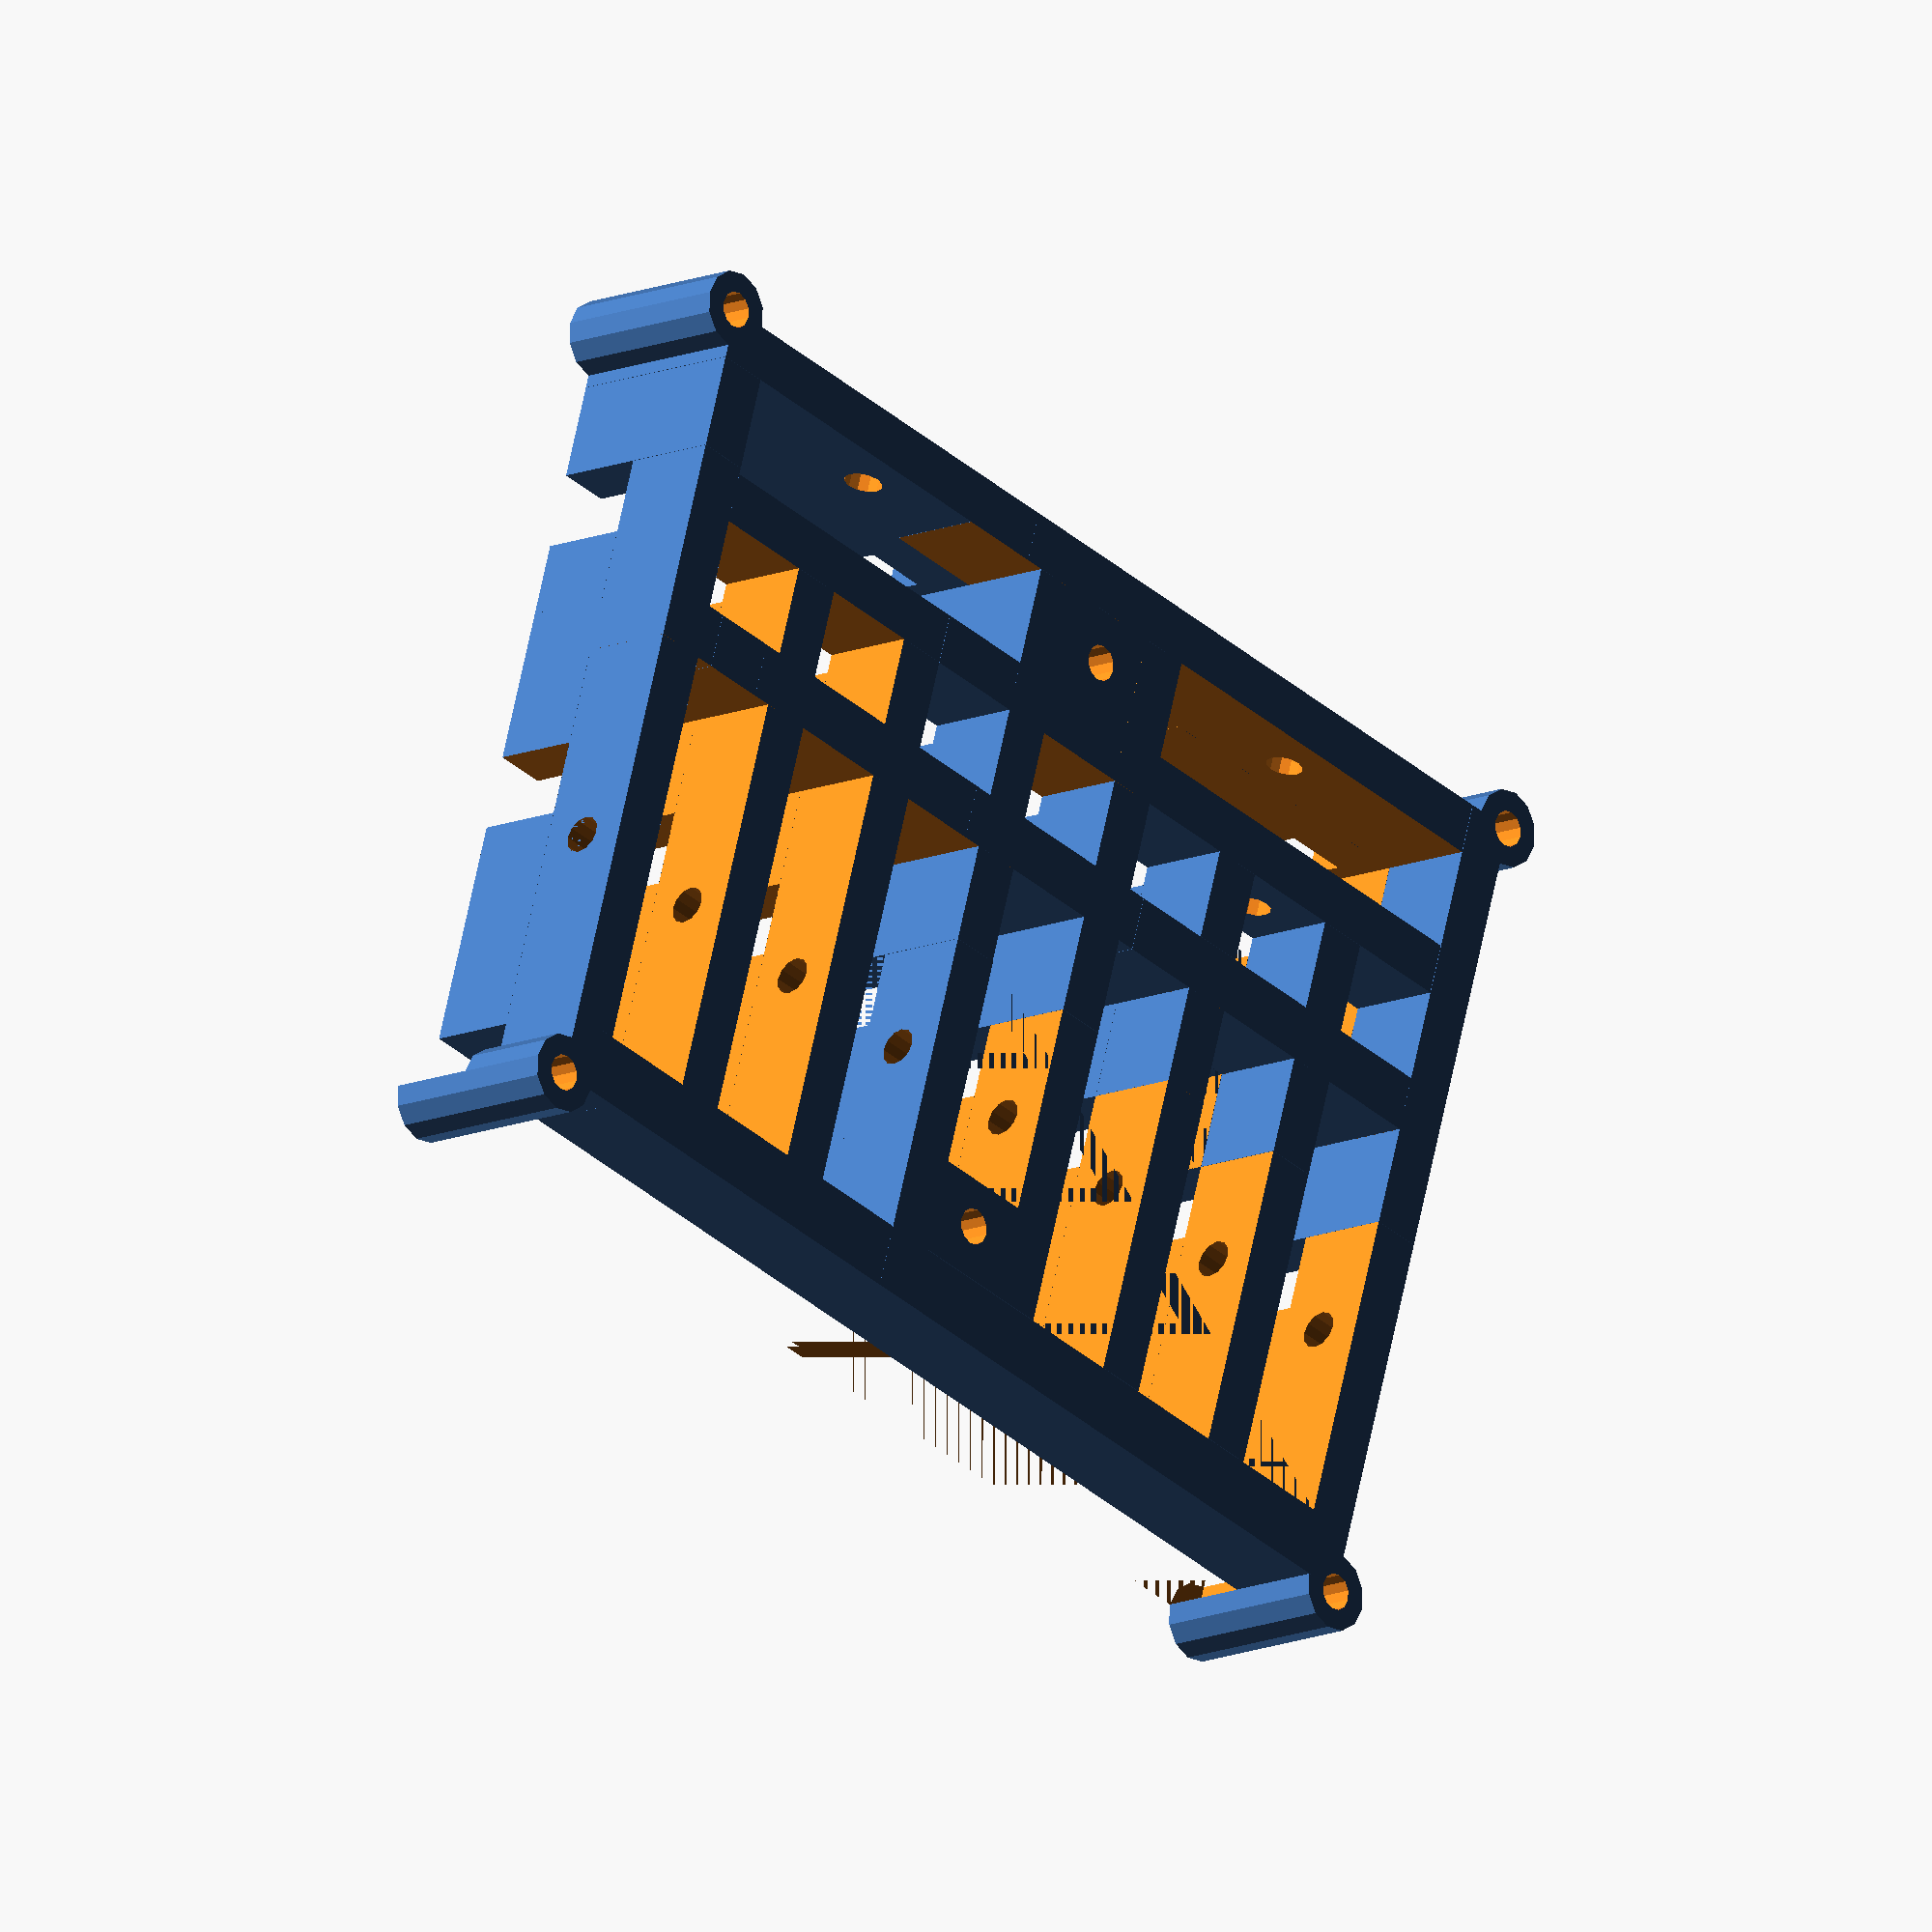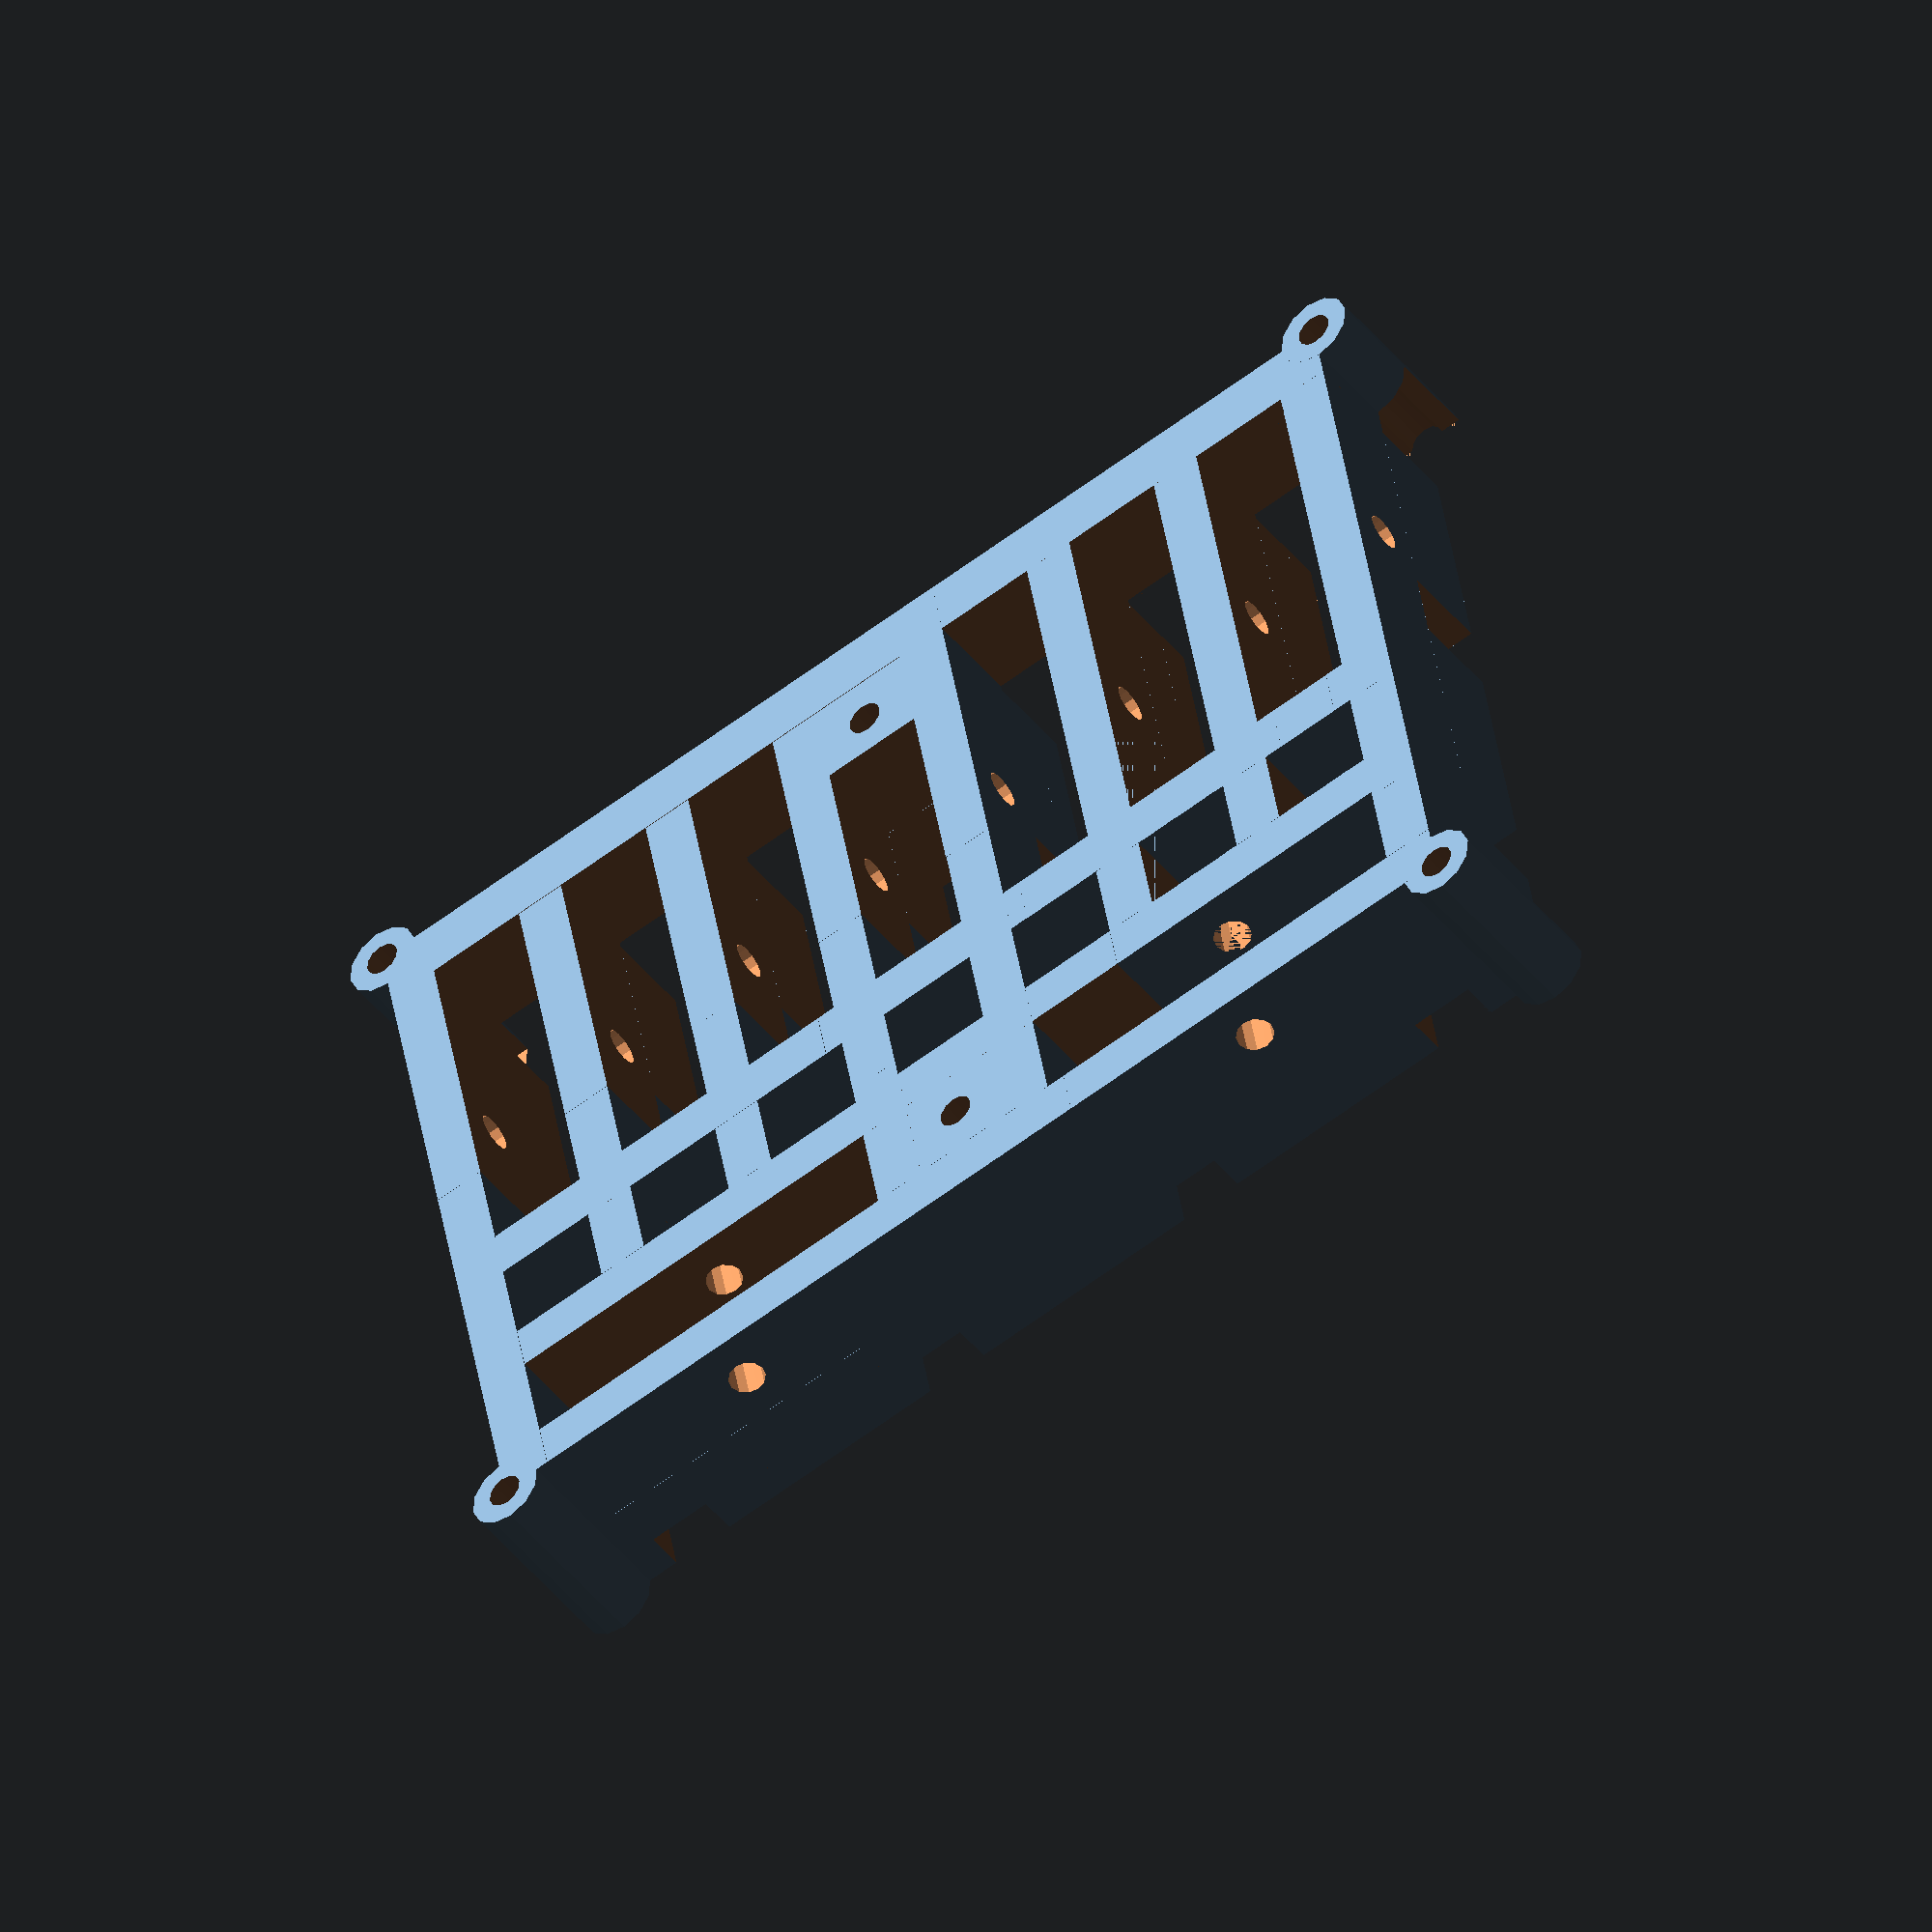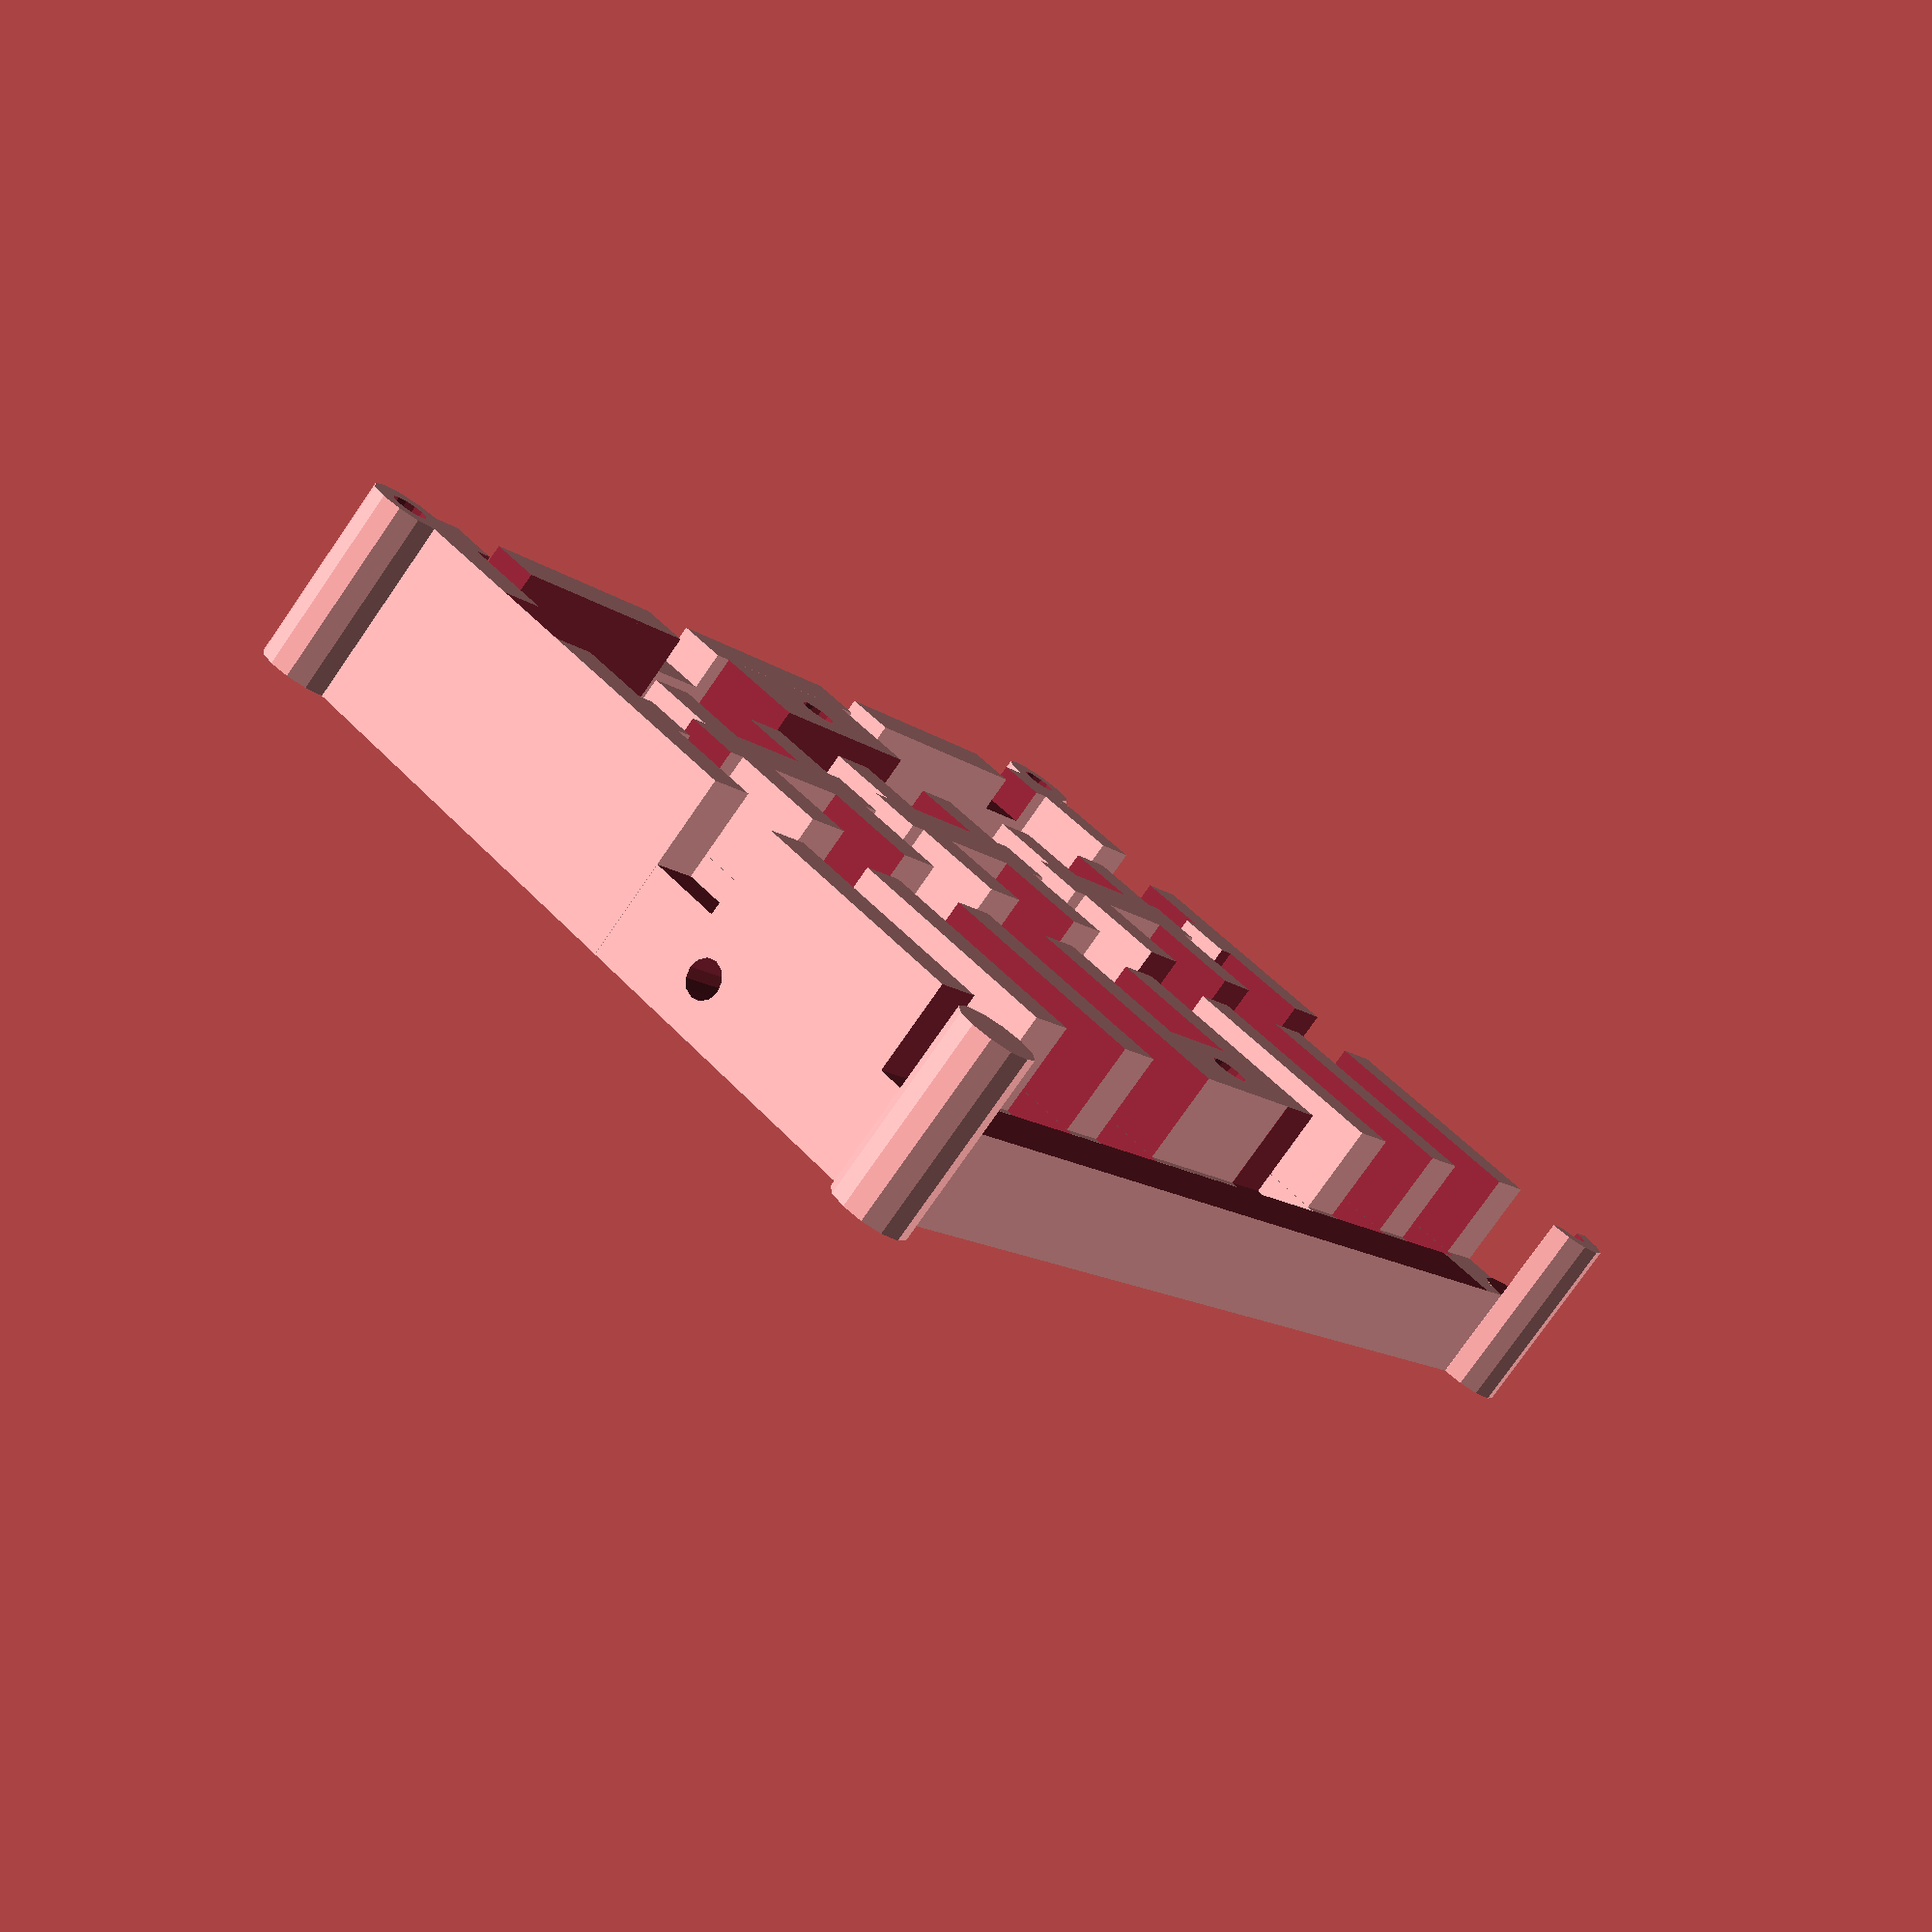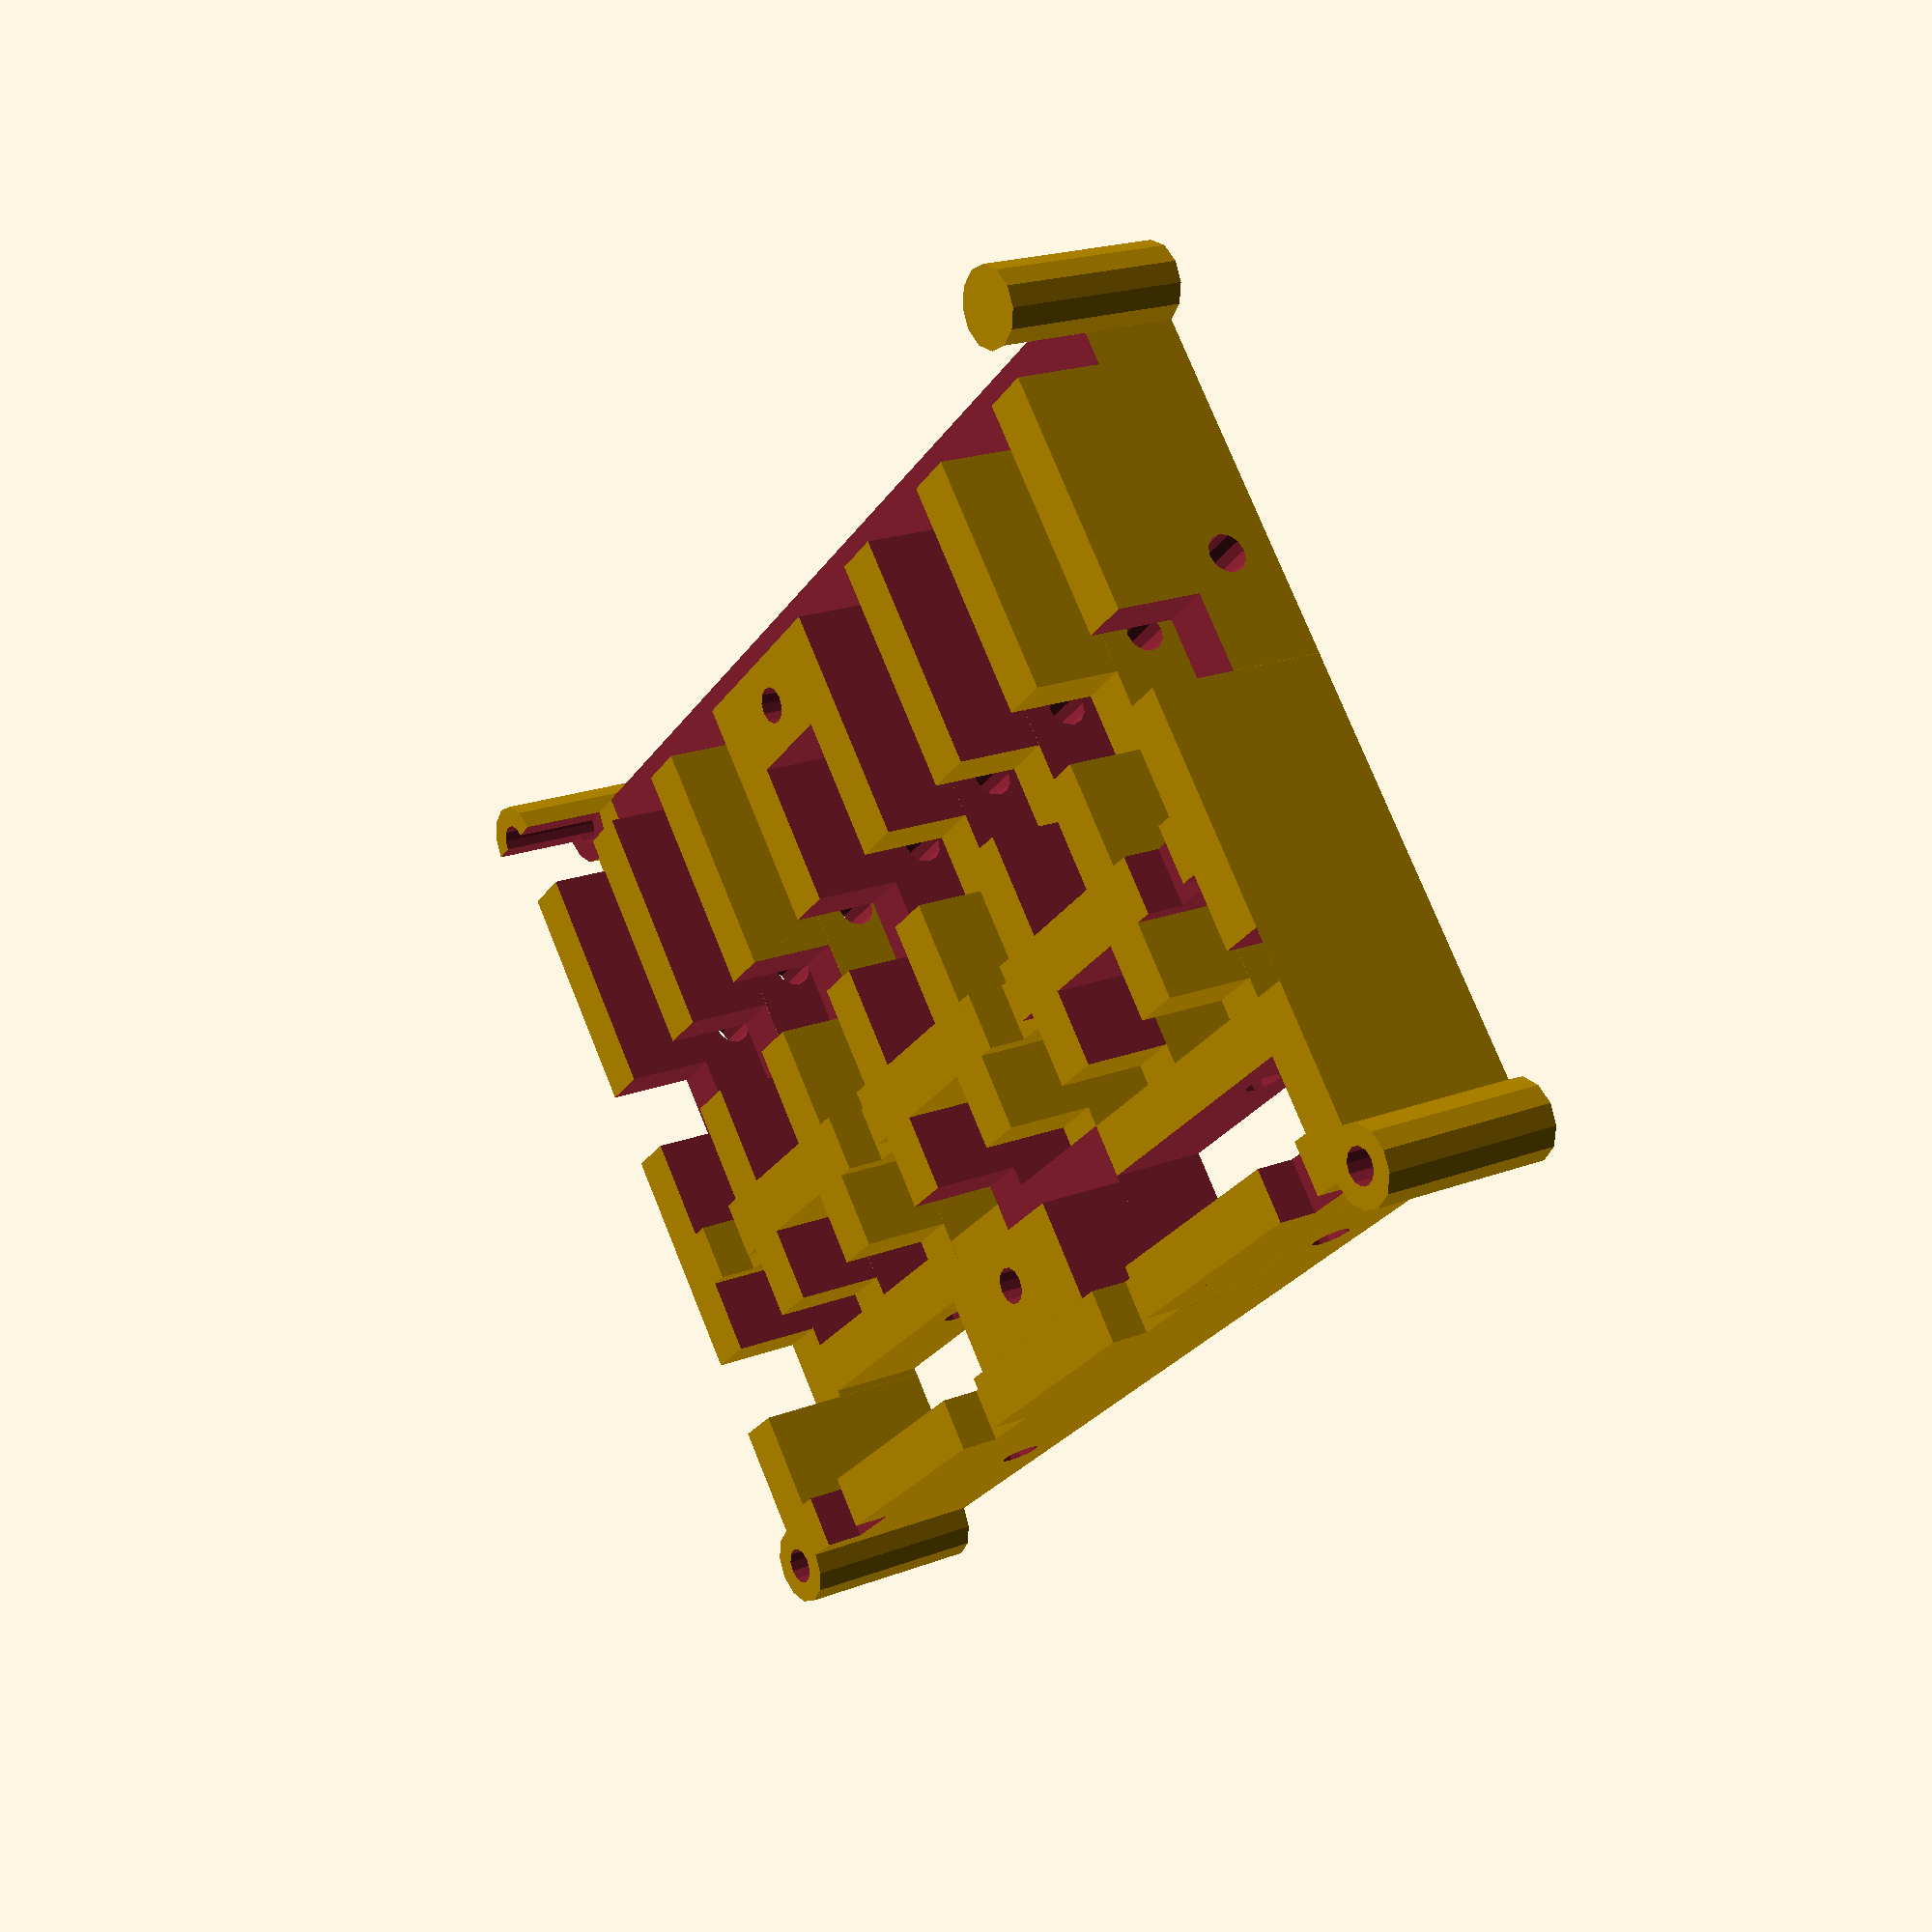
<openscad>
intersection() {
  translate([0, 0, -0.0005])
  cube(size = [11.9978, 9.0618, 1.8488], center = true);

  union() {
    translate([3.192, 0.718, 0.37])
    cube(size = [0.4238, 2.0718, 0.7998], center = true);
  
    translate([-0.0795, 3.245, 0.1595])
    cube(size = [3.2428, 0.4238, 1.2208], center = true);
  
    difference() {
      translate([4.679, 3.46, 0.0005])
      cylinder(h = 1.5408, r1 = 0.319, r2 = 0.319, center = true, $fn = 12);
    
      translate([4.681, 3.456, 0])
      rotate([180, 0, 180])
      cylinder(h = 36.1989, r1 = 0.148, r2 = 0.148, center = true, $fn = 12);
    }
  
    difference() {
      union() {
        translate([0.346, -1.2215, 0.37])
        cube(size = [2.3918, 1.8008, 0.7998], center = true);
      
        translate([4.468, 1.5695, 0.0005])
        cube(size = [0.4238, 3.7748, 1.5408], center = true);
      
        translate([1.915, -0.57, 0.37])
        cube(size = [0.4238, 3.1038, 0.7998], center = true);
      
        translate([0.346, 1.3565, 0.0005])
        cube(size = [2.3918, 3.3488, 1.5408], center = true);
      
        translate([3.112, 1.9885, -0.4005])
        cube(size = [3.1358, 2.9348, 0.7388], center = true);
      }
    
      union() {
        translate([1.8345, 1.915, -0.4005])
        cube(size = [5.6899, 0.6369, 0.7399], center = true);
      
        translate([3.83, 1.5695, -9.276])
        cube(size = [0.5309, 3.7759, 17.6469], center = true);
      
        translate([2.553, 2.008, 0.0005])
        cube(size = [3.4029, 2.0469, 1.5419], center = true);
      
        translate([1.1965, -1.223, 0.356])
        rotate([180, 90, -180])
        cylinder(h = 4.4139, r1 = 0.158, r2 = 0.158, center = true, $fn = 12);
      
        translate([4.681, 3.456, 0])
        rotate([180, 0, 180])
        cylinder(h = 36.1989, r1 = 0.148, r2 = 0.148, center = true, $fn = 12);
      
        translate([0, 2.607, 8.6645])
        cylinder(h = 18.8699, r1 = 0.148, r2 = 0.148, center = true, $fn = 12);
      
        translate([0.558, -8.1725, 8.6645])
        cube(size = [1.9769, 19.8539, 18.8699], center = true);
      }
    }
  
    difference() {
      union() {
        translate([-3.1915, -0.638, -0.4005])
        cube(size = [2.9768, 4.4658, 0.7388], center = true);
      
        difference() {
          translate([-3.1915, -0.8505, 0.37])
          cube(size = [2.9768, 5.2108, 0.7998], center = true);
        
          translate([6.7095, -1.223, 0.356])
          rotate([180, 90, -180])
          cylinder(h = 22.7799, r1 = 0.158, r2 = 0.158, center = true, $fn = 12);
        }
      }
    
      union() {
        translate([-2.5535, -0.5855, -8.6645])
        cube(size = [0.8499, 4.6799, 18.8699], center = true);
      
        translate([-3.8295, -0.5855, 8.6645])
        cube(size = [0.8499, 4.6799, 18.8699], center = true);
      
        translate([-9.821, -0.638, -9.0655])
        cube(size = [16.5569, 0.6369, 18.0679], center = true);
      
        translate([-4.681, -3.457, 9.0345])
        cylinder(h = 18.1299, r1 = 0.148, r2 = 0.148, center = true, $fn = 12);
      }
    }
  
    difference() {
      difference() {
        union() {
          translate([1.2765, -1.9145, -0.4005])
          cube(size = [4.2528, 1.9128, 0.7388], center = true);
        
          translate([1.2765, -1.623, 0.37])
          cube(size = [4.2528, 2.6038, 0.7998], center = true);
        }
      
        translate([0.002, -2.5, -0.0005])
        rotate([180, 0, 180])
        cylinder(h = 1.5419, r1 = 0.149, r2 = 0.149, center = true, $fn = 12);
      }
    
      union() {
        translate([-0.0005, 7.988, 0.0005])
        cube(size = [0.8499, 20.2209, 1.5419], center = true);
      
        translate([2.5535, 7.3215, 0])
        cube(size = [0.8499, 21.5559, 36.1989], center = true);
      
        translate([-6.9225, -1.223, 0.356])
        rotate([180, 90, -180])
        cylinder(h = 22.3539, r1 = 0.158, r2 = 0.158, center = true, $fn = 12);
      
        translate([1.2765, 7.5865, 8.6645])
        cube(size = [0.8499, 21.0239, 18.8699], center = true);
      }
    }
  
    translate([0.639, 1.1375, 0.37])
    cube(size = [0.4238, 1.2328, 0.7998], center = true);
  
    translate([1.915, 1.37, 0.37])
    cube(size = [0.4238, 0.7698, 0.7998], center = true);
  
    difference() {
      union() {
        translate([1.2765, 2.606, 0.37])
        cube(size = [5.9548, 1.6998, 0.7998], center = true);
      
        translate([2.846, 0.7515, 0.1595])
        cube(size = [3.6678, 0.4608, 1.2208], center = true);
      
        translate([-0.0005, 3.245, 0.0005])
        cube(size = [2.0188, 0.4238, 1.5408], center = true);
      
        translate([2.553, 0.6385, -0.4005])
        cube(size = [1.6998, 1.9128, 0.7388], center = true);
      }
    
      union() {
        translate([2.553, 2.606, 0.356])
        rotate([180, 90, -90])
        cylinder(h = 1.7009, r1 = 0.153, r2 = 0.153, center = true, $fn = 12);
      
        intersection() {
          translate([2.5535, 0.6385, 0.0005])
          cube(size = [0.8499, 1.9139, 1.5419], center = true);
        
          translate([1.1965, 0.9575, -0.4005])
          cube(size = [4.4139, 2.5519, 0.7399], center = true);
        }
      
        translate([-6.9225, 2.6065, 0.0005])
        cube(size = [22.3539, 0.8499, 1.5419], center = true);
      }
    }
  
    translate([-0.0005, 0.7515, 0.0005])
    cube(size = [2.0188, 0.4608, 1.5408], center = true);
  
    difference() {
      union() {
        difference() {
          translate([-4.679, -3.458, 0.0005])
          cylinder(h = 1.5408, r1 = 0.319, r2 = 0.319, center = true, $fn = 12);
        
          translate([-4.681, -3.457, 0])
          cylinder(h = 36.1989, r1 = 0.148, r2 = 0.148, center = true, $fn = 12);
        }
      
        translate([-3.1915, 1.968, 0.37])
        cube(size = [2.9768, 0.4238, 0.7998], center = true);
      
        translate([-2.5535, 0.7515, 0.0005])
        cube(size = [2.0188, 0.4608, 1.5408], center = true);
      
        translate([-4.3885, -0.944, 0.0005])
        cube(size = [0.5828, 3.8538, 1.5408], center = true);
      
        translate([-4.468, -0.346, 0.37])
        cube(size = [0.4238, 5.1578, 0.7998], center = true);
      
        translate([-2.261, -1.2365, 0.1595])
        cube(size = [3.6678, 4.4388, 1.2208], center = true);
      
        translate([-4.468, 2.633, 0.0005])
        cube(size = [0.4238, 0.7958, 1.5408], center = true);
      }
    
      union() {
        translate([6.7095, -1.203, 8.6645])
        cube(size = [22.7799, 3.4449, 18.8699], center = true);
      
        translate([0, -1.468, -0.4005])
        cube(size = [36.1989, 3.9769, 0.7399], center = true);
      
        translate([-2.554, 1.8885, 0.356])
        rotate([180, 90, -90])
        cylinder(h = 0.5839, r1 = 0.158, r2 = 0.158, center = true, $fn = 12);
      }
    }
  
    difference() {
      union() {
        translate([-4.682, 3.457, 0.0005])
        cylinder(h = 1.5408, r1 = 0.318, r2 = 0.318, center = true, $fn = 12);
      
        translate([-3.112, 3.245, 0.0005])
        cube(size = [3.1358, 0.4238, 1.5408], center = true);
      }
    
      union() {
        translate([-3.83, 0.0005, -9.276])
        cube(size = [0.5309, 6.9139, 17.6469], center = true);
      
        translate([-2.554, 9.542, 0.356])
        rotate([180, 90, -90])
        cylinder(h = 17.1149, r1 = 0.158, r2 = 0.158, center = true, $fn = 12);
      
        translate([-4.682, 3.457, 8.6645])
        rotate([180, 0, 180])
        cylinder(h = 18.8699, r1 = 0.148, r2 = 0.148, center = true, $fn = 12);
      }
    }
  
    difference() {
      difference() {
        union() {
          translate([1.915, -1.888, 0.0005])
          cube(size = [5.5298, 3.1358, 1.5408], center = true);
        
          translate([4.681, -3.458, -0.0005])
          rotate([180, 0, 180])
          cylinder(h = 1.5408, r1 = 0.319, r2 = 0.319, center = true, $fn = 12);
        }
      
        union() {
          translate([1.9145, -1.623, 0.0005])
          cube(size = [4.6799, 2.6149, 1.5419], center = true);
        
          translate([0, -1.223, 0.356])
          rotate([180, 90, -180])
          cylinder(h = 36.1989, r1 = 0.158, r2 = 0.158, center = true, $fn = 12);
        }
      }
    
      union() {
        translate([4.681, -3.459, 0.0005])
        cylinder(h = 1.5419, r1 = 0.149, r2 = 0.149, center = true, $fn = 12);
      
        translate([1.915, -3.1645, -0.4005])
        cube(size = [5.5309, 0.5839, 0.7399], center = true);
      
        translate([1.915, -0.638, -0.4005])
        cube(size = [5.5309, 0.6369, 0.7399], center = true);
      }
    }
  
    translate([0.639, 0.6385, 0.0005])
    cube(size = [0.4238, 1.9128, 1.5408], center = true);
  }
}

</openscad>
<views>
elev=13.5 azim=16.8 roll=313.5 proj=o view=solid
elev=45.6 azim=169.9 roll=36.1 proj=o view=wireframe
elev=257.8 azim=230.8 roll=34.8 proj=p view=wireframe
elev=340.3 azim=220.1 roll=234.5 proj=p view=wireframe
</views>
